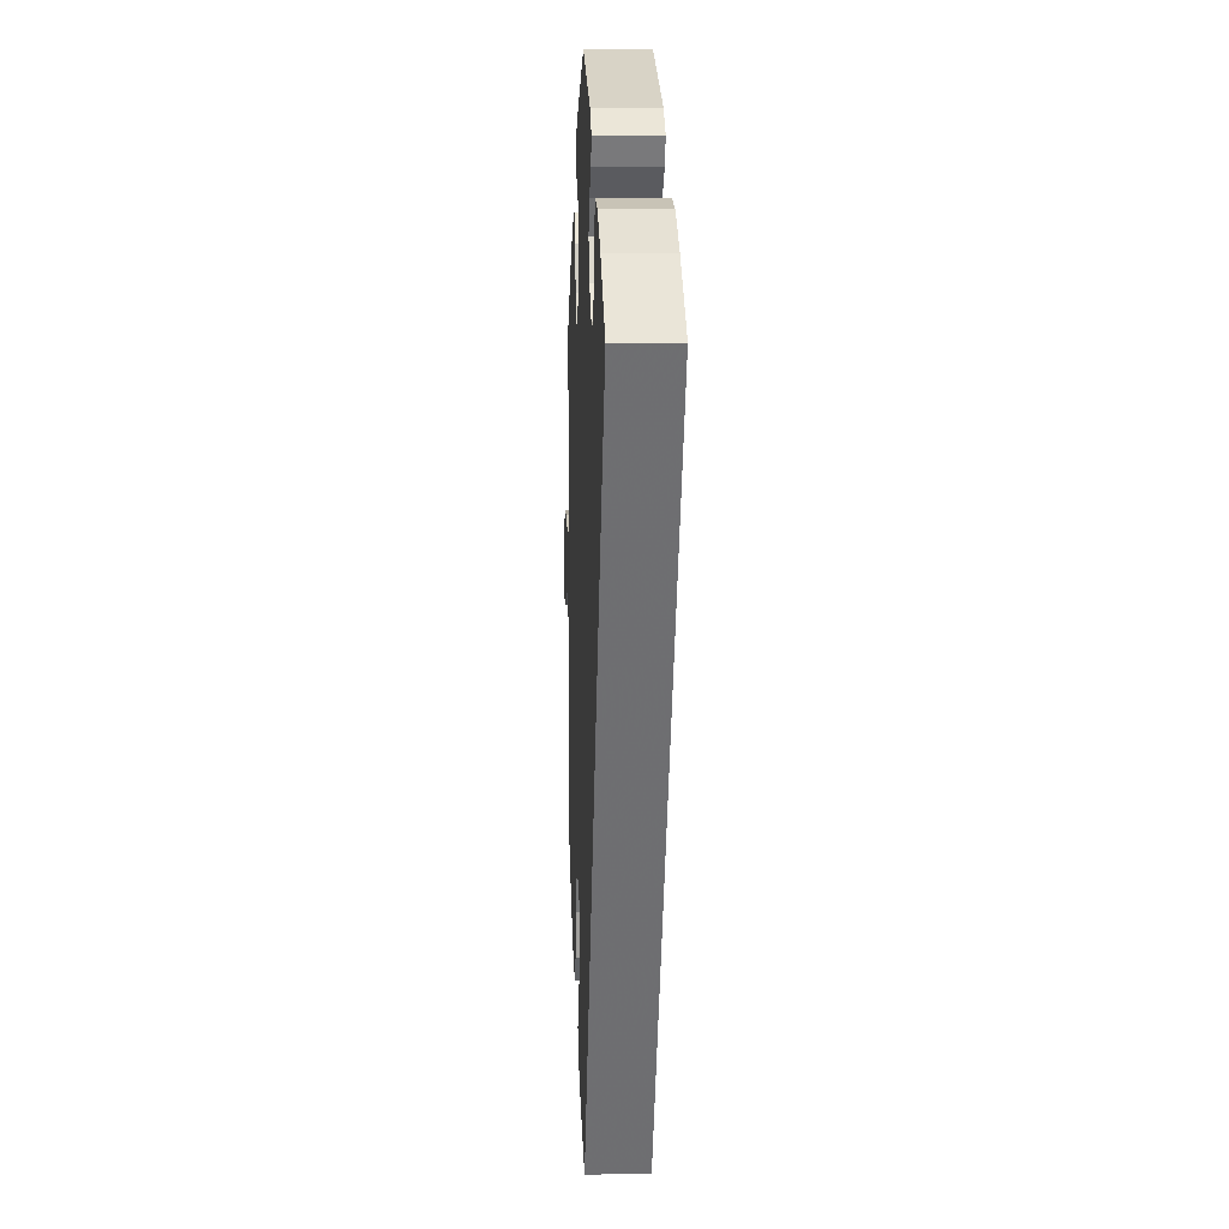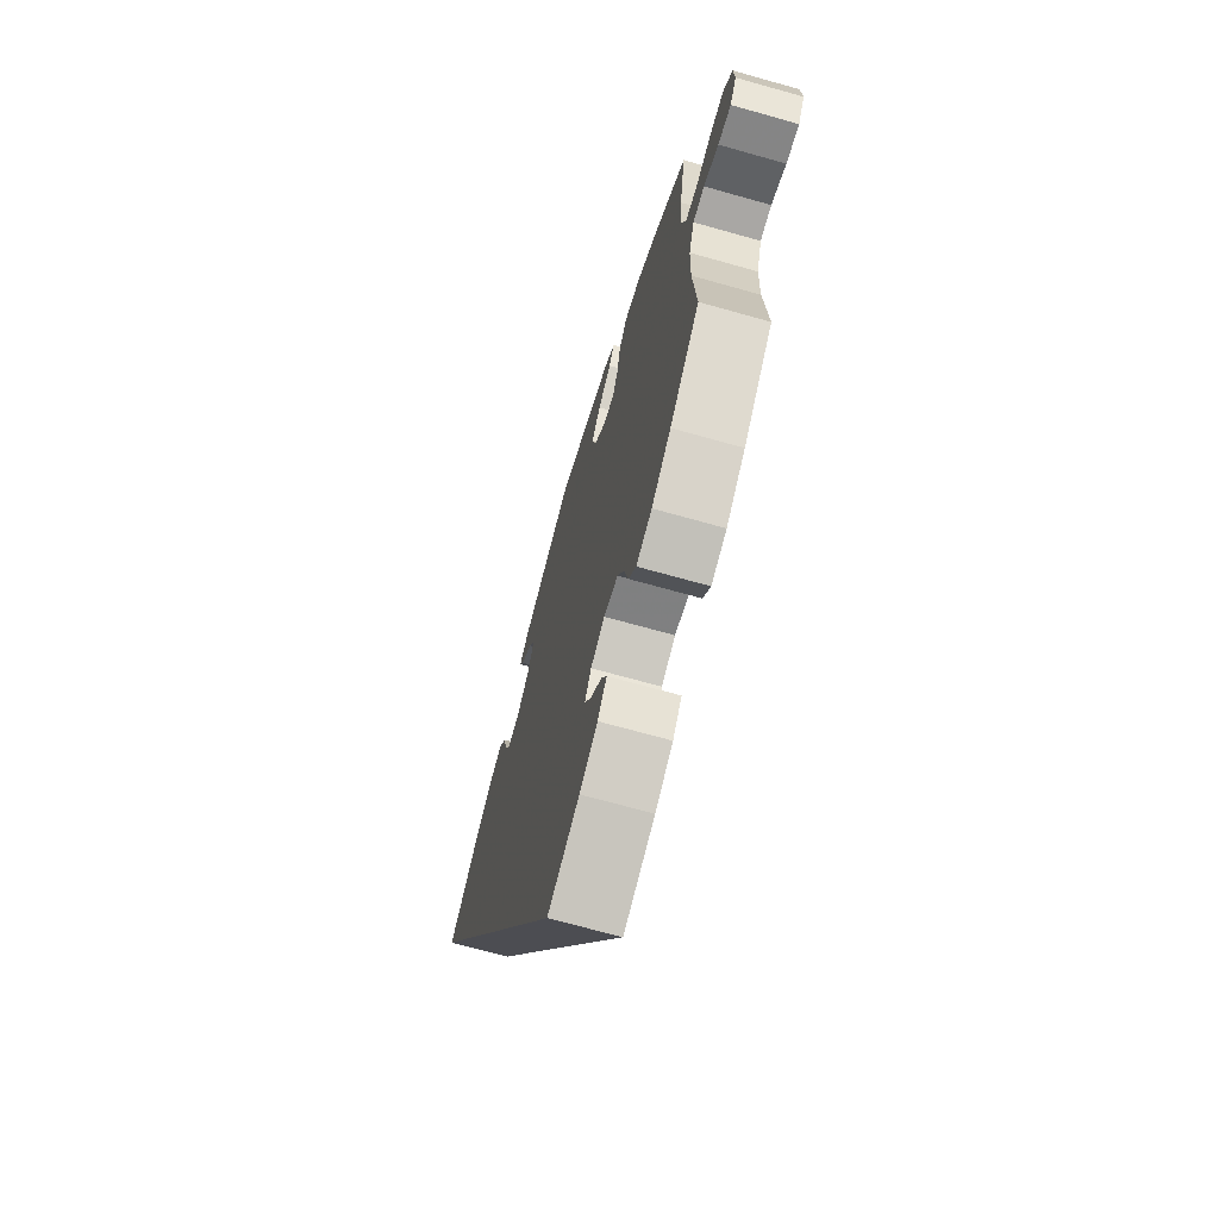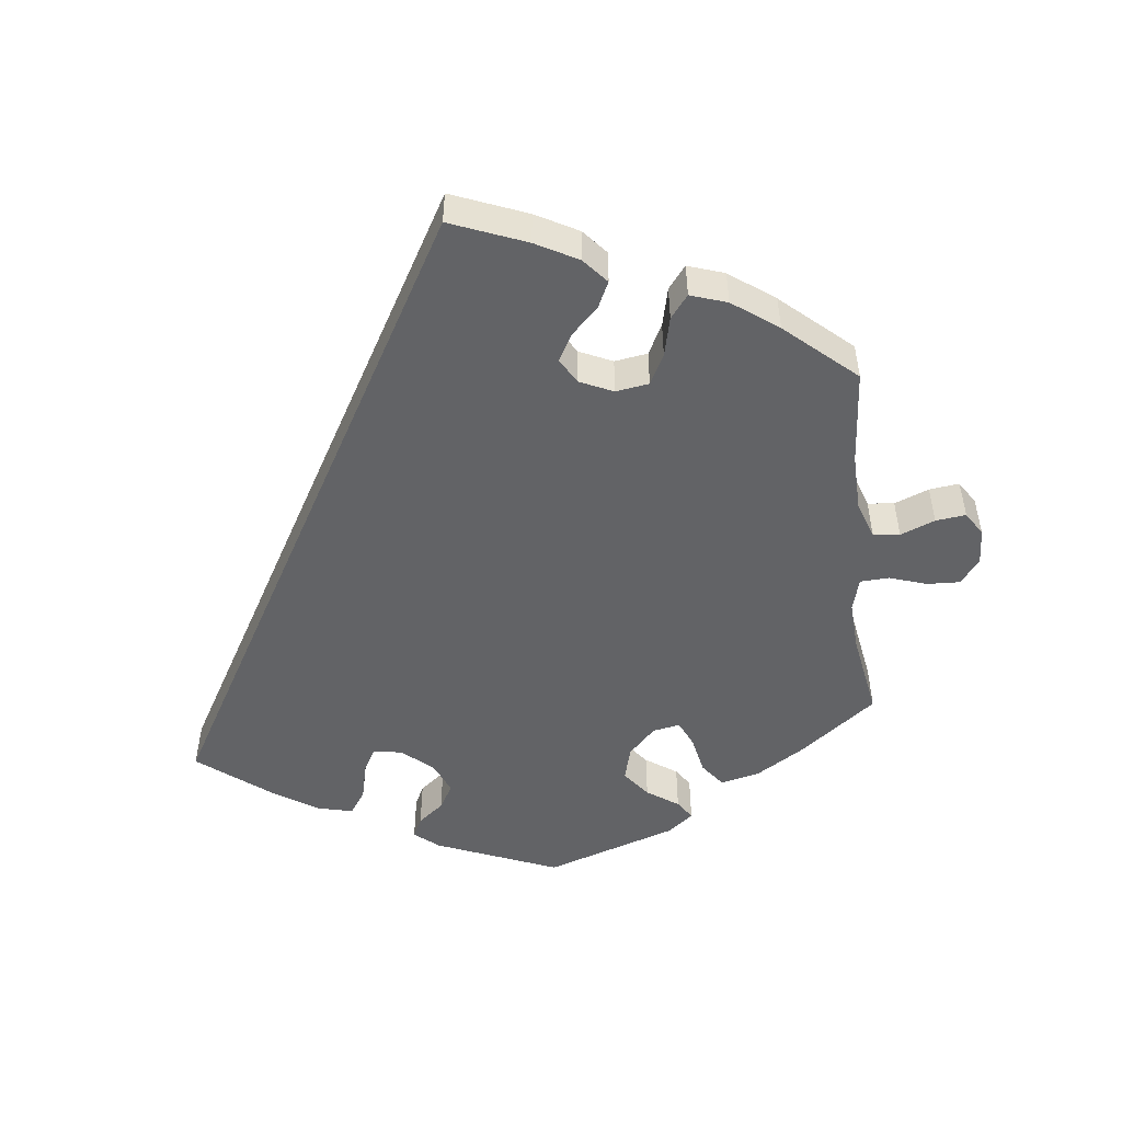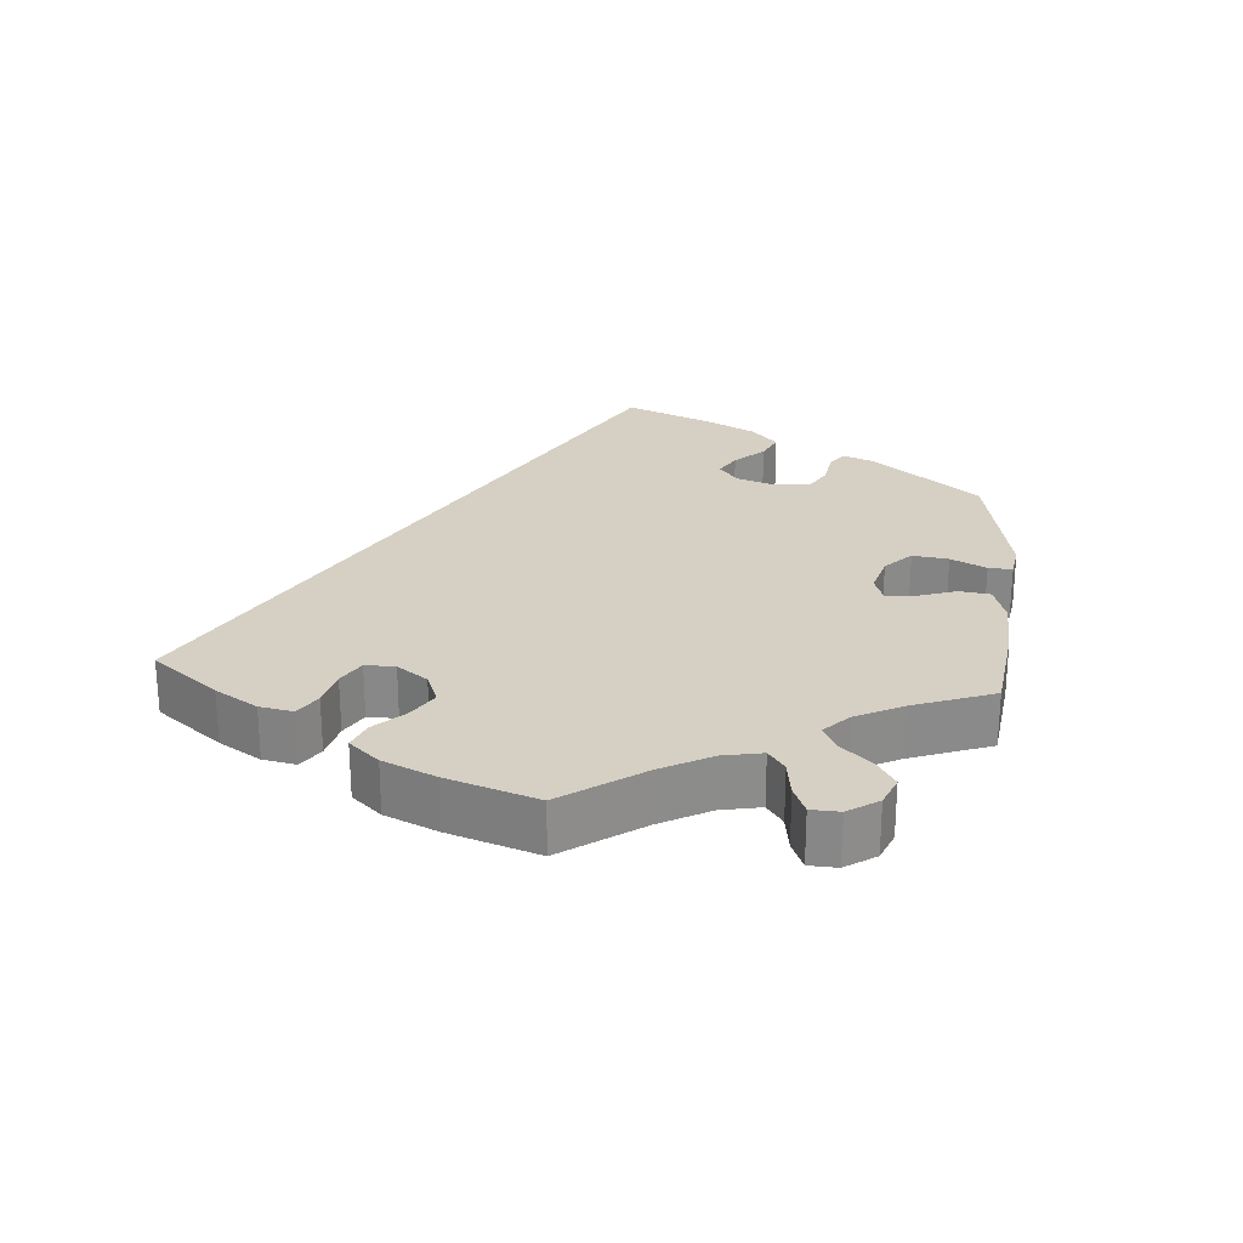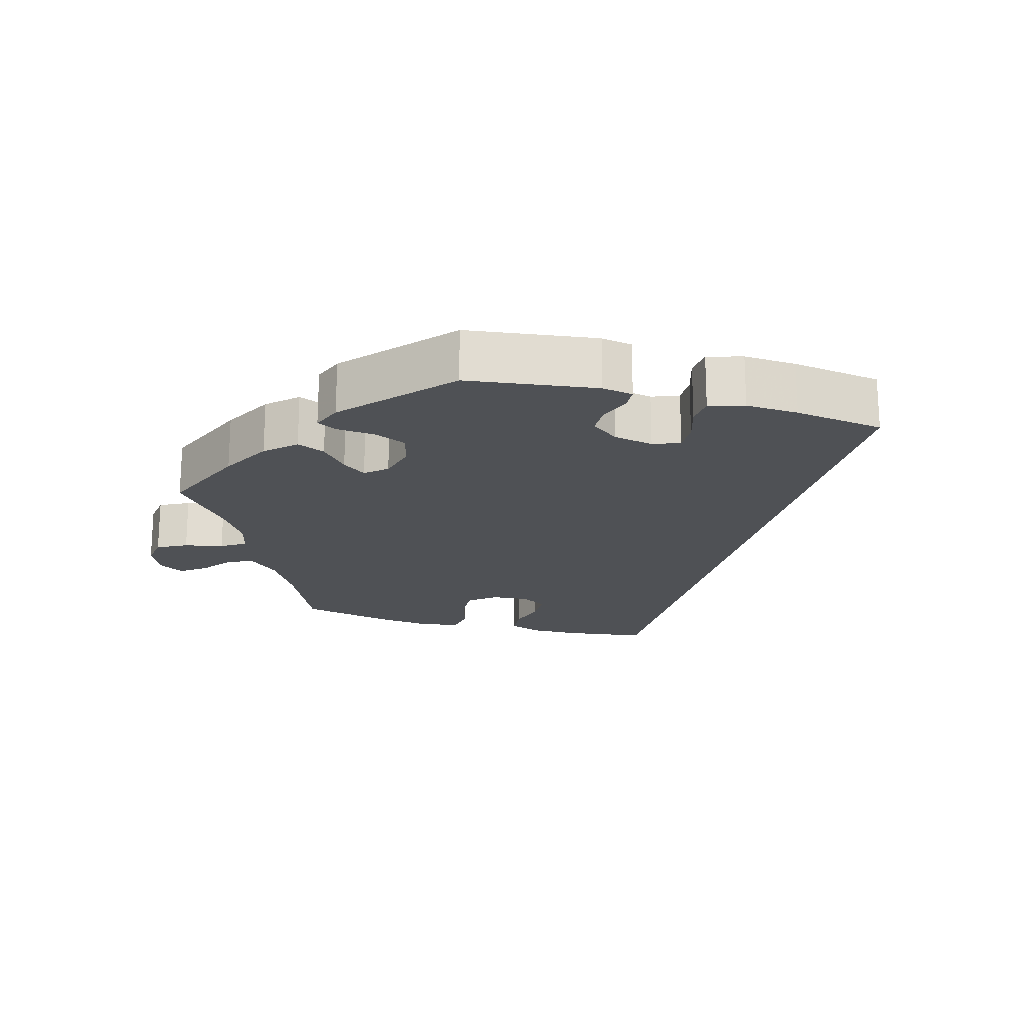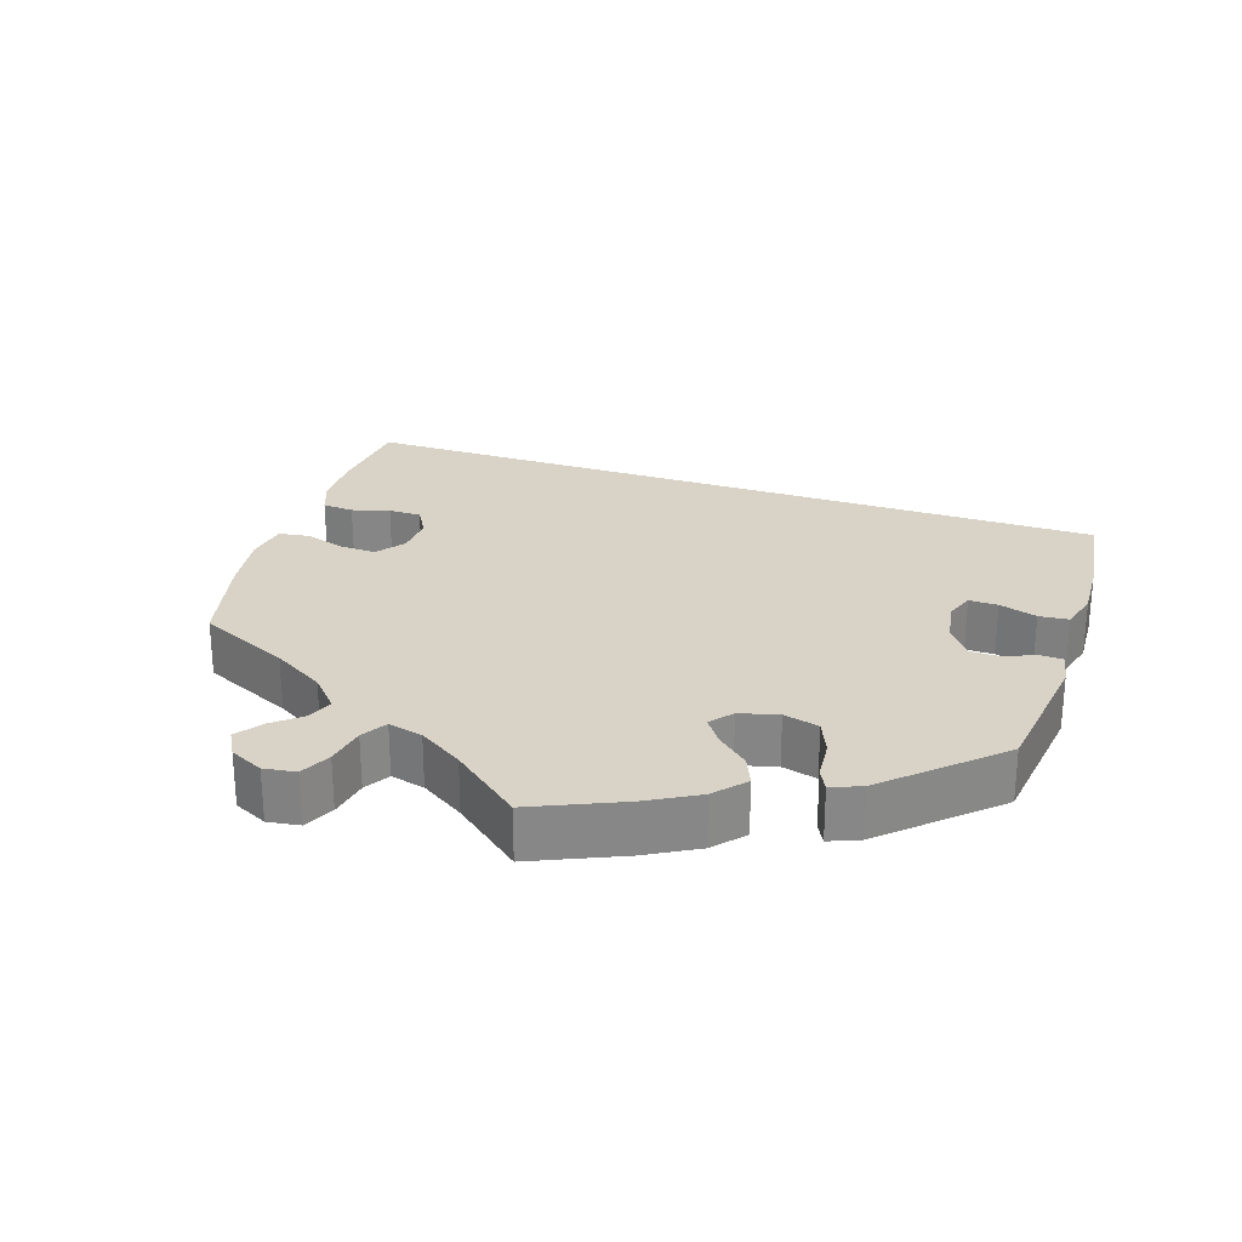
<metadata>
{"format":"obj","ext":"obj","renderer":"f3d","projection":"perspective","resolution":1024,"background":"white","views":[{"elev":5.8,"azim":87.3,"up":"+Z"},{"elev":-68.6,"azim":-105.8,"up":"+Z"},{"elev":-50.9,"azim":-173.4,"up":"+Y"},{"elev":26.3,"azim":-115.3,"up":"+Y"},{"elev":-20.1,"azim":14.2,"up":"+Y"},{"elev":27.8,"azim":-42.4,"up":"+Y"}]}
</metadata>
<code>
v -0.49 0.07 -0.157
v -0.492 0.07 -0.078
v -0.51 0.07 -0.025
v -0.547 0.07 -0.021
v -0.595 0.07 -0.04
v -0.637 0.07 -0.045
v -0.658 0.07 -0.012
v -0.655 0.07 0.038
v -0.628 0.07 0.073
v -0.582 0.07 0.071
v -0.53 0.07 0.054
v -0.49 0.07 0.056
v -0.477 0.07 0.102
v -0.481 0.07 0.172
v -0.501 0.07 0.289
v -0.394 0.07 0.37
v -0.326 0.07 0.412
v -0.272 0.07 0.424
v -0.246 0.07 0.39
v -0.235 0.07 0.336
v -0.218 0.07 0.299
v -0.18 0.07 0.306
v -0.142 0.07 0.345
v -0.129 0.07 0.393
v -0.159 0.07 0.432
v -0.203 0.07 0.462
v -0.221 0.07 0.489
v -0.186 0.07 0.517
v -0.001 0.07 0.578
v 0.169 0.07 0.509
v 0.203 0.07 0.481
v 0.189 0.07 0.453
v 0.153 0.07 0.424
v 0.133 0.07 0.389
v 0.152 0.07 0.344
v 0.195 0.07 0.307
v 0.235 0.07 0.301
v 0.254 0.07 0.335
v 0.266 0.07 0.387
v 0.289 0.07 0.42
v 0.339 0.07 0.408
v 0.401 0.07 0.368
v 0.501 0.07 0.29
v 0.001 0.07 -0.578
v -0.104 0.07 -0.536
v -0.163 0.07 -0.504
v -0.193 0.07 -0.469
v -0.175 0.07 -0.432
v -0.138 0.07 -0.396
v -0.117 0.07 -0.358
v -0.138 0.07 -0.323
v -0.184 0.07 -0.302
v -0.23 0.07 -0.309
v -0.252 0.07 -0.351
v -0.265 0.07 -0.406
v -0.29 0.07 -0.438
v -0.341 0.07 -0.421
v -0.404 0.07 -0.375
v -0.501 0.07 -0.289
v -0.49 0 -0.157
v -0.492 0 -0.078
v -0.51 0 -0.025
v -0.547 0 -0.021
v -0.595 0 -0.04
v -0.637 0 -0.045
v -0.658 0 -0.012
v -0.655 0 0.038
v -0.628 0 0.073
v -0.582 0 0.071
v -0.53 0 0.054
v -0.49 0 0.056
v -0.477 0 0.102
v -0.481 0 0.172
v -0.501 0 0.289
v -0.394 0 0.37
v -0.326 0 0.412
v -0.272 0 0.424
v -0.246 0 0.39
v -0.235 0 0.336
v -0.218 0 0.299
v -0.18 0 0.306
v -0.142 0 0.345
v -0.129 0 0.393
v -0.159 0 0.432
v -0.203 0 0.462
v -0.221 0 0.489
v -0.186 0 0.517
v -0.001 0 0.578
v 0.169 0 0.509
v 0.203 0 0.481
v 0.189 0 0.453
v 0.153 0 0.424
v 0.133 0 0.389
v 0.152 0 0.344
v 0.195 0 0.307
v 0.235 0 0.301
v 0.254 0 0.335
v 0.266 0 0.387
v 0.289 0 0.42
v 0.339 0 0.408
v 0.401 0 0.368
v 0.501 0 0.29
v 0.001 0 -0.578
v -0.104 0 -0.536
v -0.163 0 -0.504
v -0.193 0 -0.469
v -0.175 0 -0.432
v -0.138 0 -0.396
v -0.117 0 -0.358
v -0.138 0 -0.323
v -0.184 0 -0.302
v -0.23 0 -0.309
v -0.252 0 -0.351
v -0.265 0 -0.406
v -0.29 0 -0.438
v -0.341 0 -0.421
v -0.404 0 -0.375
v -0.501 0 -0.289
f 58 59 1
f 57 58 1 2
f 54 55 56 57
f 53 54 57 2
f 52 53 2 3
f 51 52 3
f 46 47 48 49
f 46 49 50
f 45 46 50
f 44 45 50
f 43 44 50
f 42 43 50 51
f 38 39 40 41
f 37 38 41 42
f 30 31 32 33
f 30 33 34
f 29 30 34
f 28 29 34 35
f 25 26 27 28
f 24 25 28 35
f 17 18 19 20
f 17 20 21
f 14 15 16 17
f 13 14 17 21
f 12 13 21 22
f 8 9 10 11
f 8 11 12
f 7 8 12
f 4 5 6 7
f 4 7 12
f 3 4 12 22
f 37 42 51 3
f 36 37 3 22
f 23 24 35 36
f 22 23 36
f 60 118 117
f 61 60 117 116
f 116 115 114 113
f 61 116 113 112
f 62 61 112 111
f 62 111 110
f 108 107 106 105
f 109 108 105
f 109 105 104
f 109 104 103
f 109 103 102
f 110 109 102 101
f 100 99 98 97
f 101 100 97 96
f 92 91 90 89
f 93 92 89
f 93 89 88
f 94 93 88 87
f 87 86 85 84
f 94 87 84 83
f 79 78 77 76
f 80 79 76
f 76 75 74 73
f 80 76 73 72
f 81 80 72 71
f 70 69 68 67
f 71 70 67
f 71 67 66
f 66 65 64 63
f 71 66 63
f 81 71 63 62
f 62 110 101 96
f 81 62 96 95
f 95 94 83 82
f 95 82 81
f 1 60 61 2
f 2 61 62 3
f 3 62 63 4
f 4 63 64 5
f 5 64 65 6
f 6 65 66 7
f 7 66 67 8
f 8 67 68 9
f 9 68 69 10
f 10 69 70 11
f 11 70 71 12
f 12 71 72 13
f 13 72 73 14
f 14 73 74 15
f 15 74 75 16
f 16 75 76 17
f 17 76 77 18
f 18 77 78 19
f 19 78 79 20
f 20 79 80 21
f 21 80 81 22
f 22 81 82 23
f 23 82 83 24
f 24 83 84 25
f 25 84 85 26
f 26 85 86 27
f 27 86 87 28
f 28 87 88 29
f 29 88 89 30
f 30 89 90 31
f 31 90 91 32
f 32 91 92 33
f 33 92 93 34
f 34 93 94 35
f 35 94 95 36
f 36 95 96 37
f 37 96 97 38
f 38 97 98 39
f 39 98 99 40
f 40 99 100 41
f 41 100 101 42
f 42 101 102 43
f 43 102 103 44
f 44 103 104 45
f 45 104 105 46
f 46 105 106 47
f 47 106 107 48
f 48 107 108 49
f 49 108 109 50
f 50 109 110 51
f 51 110 111 52
f 52 111 112 53
f 53 112 113 54
f 54 113 114 55
f 55 114 115 56
f 56 115 116 57
f 57 116 117 58
f 58 117 118 59
f 59 118 60 1

</code>
